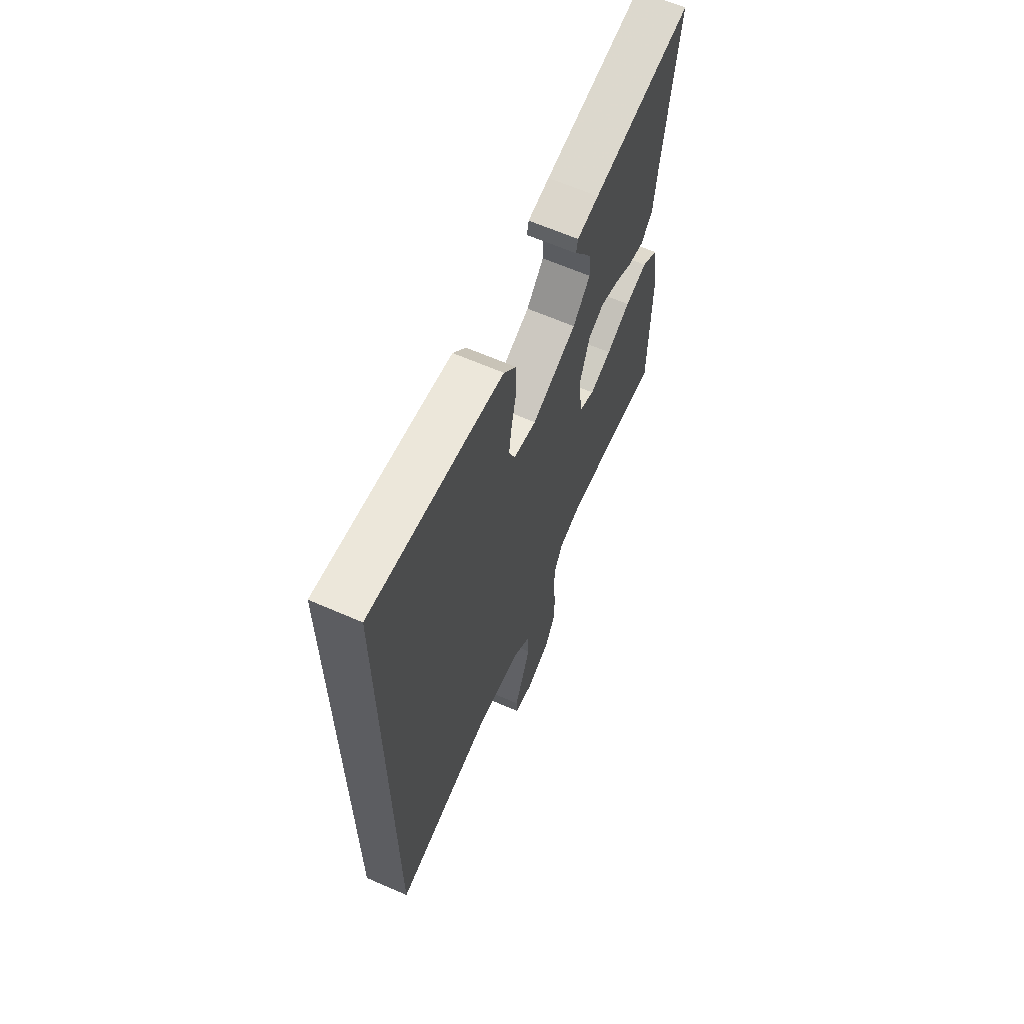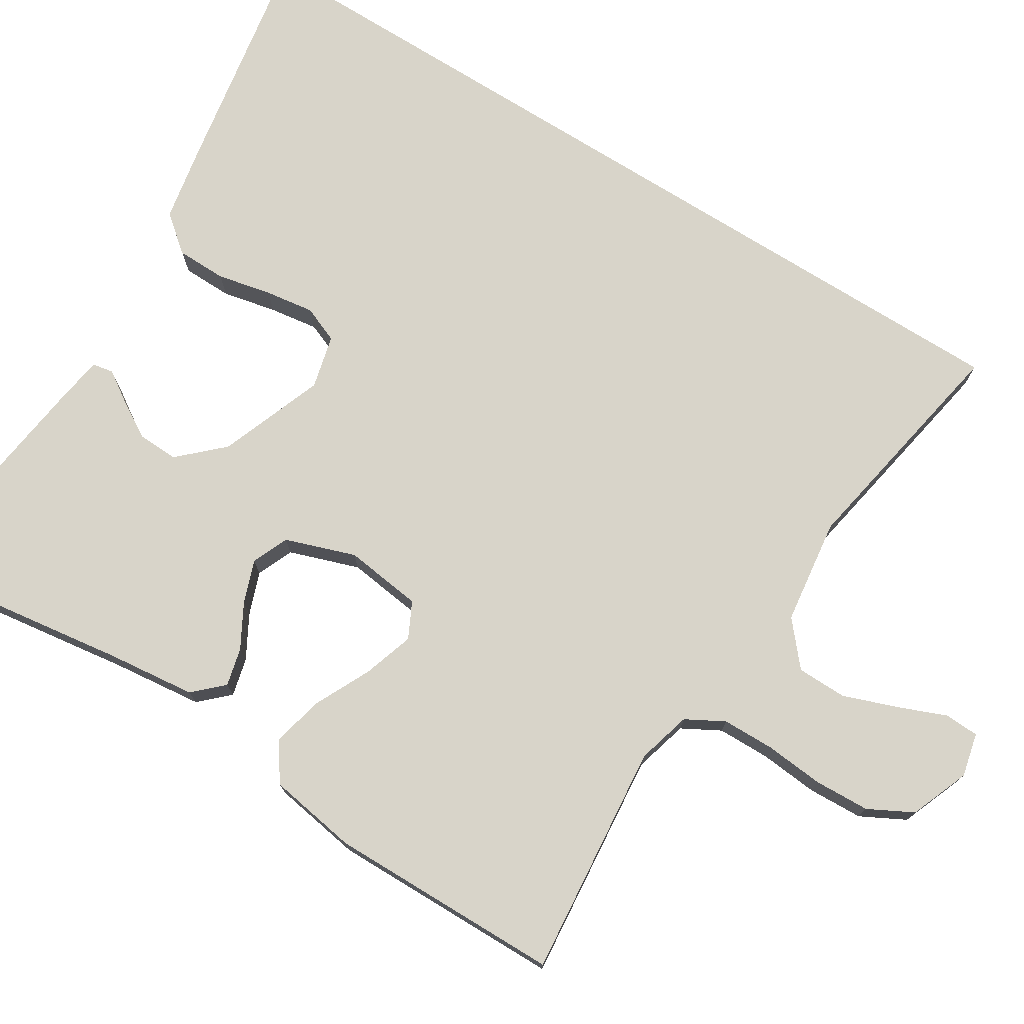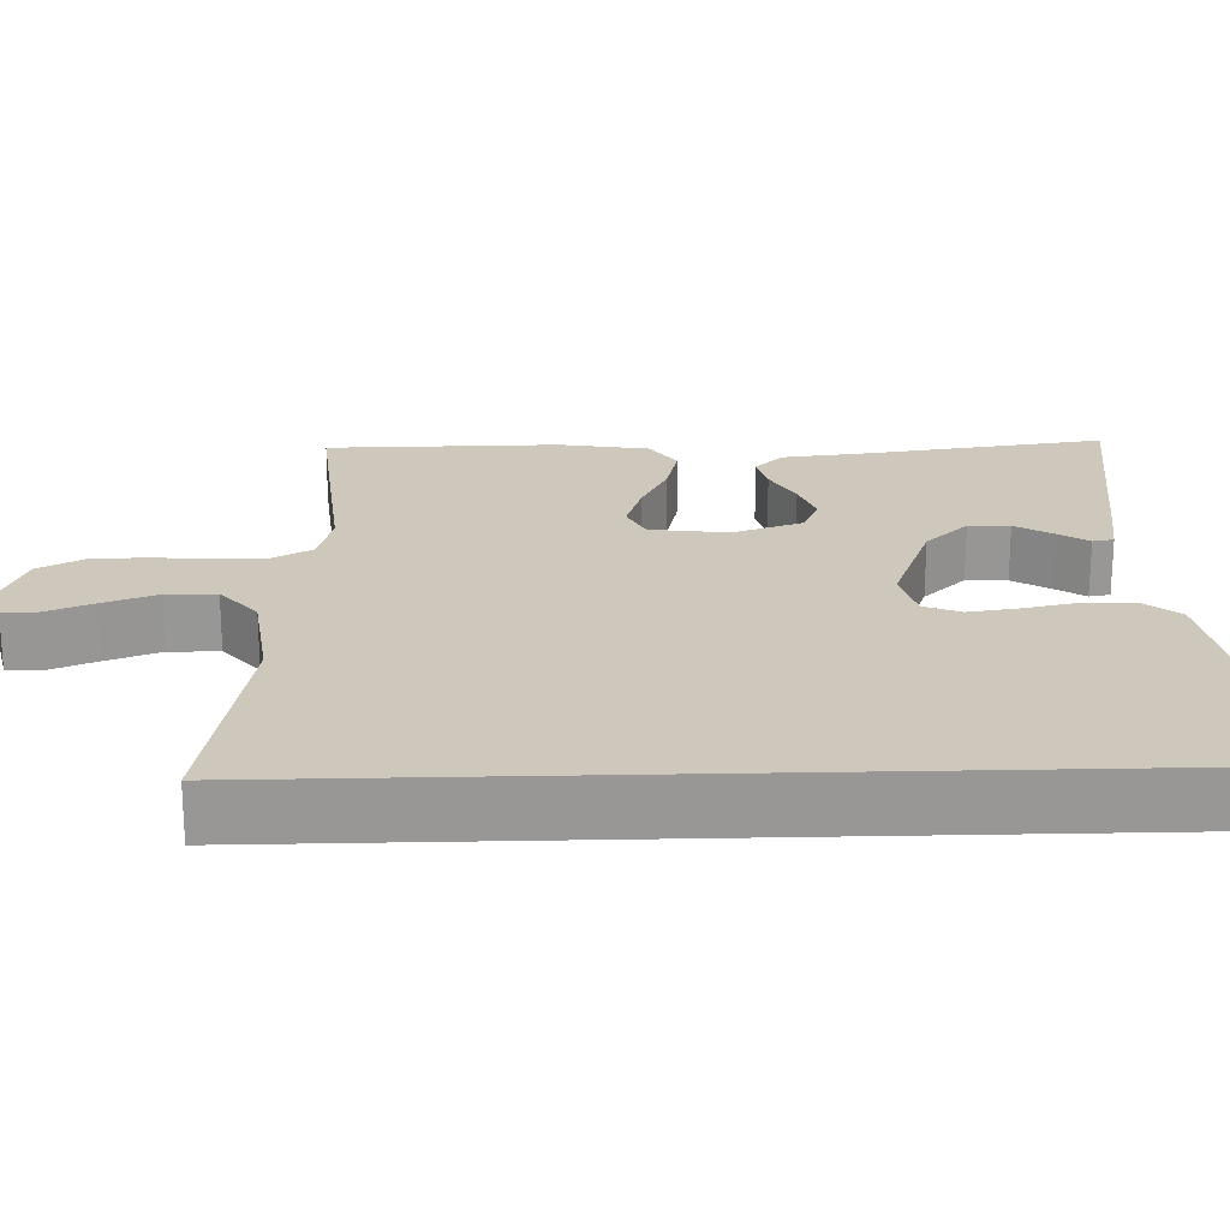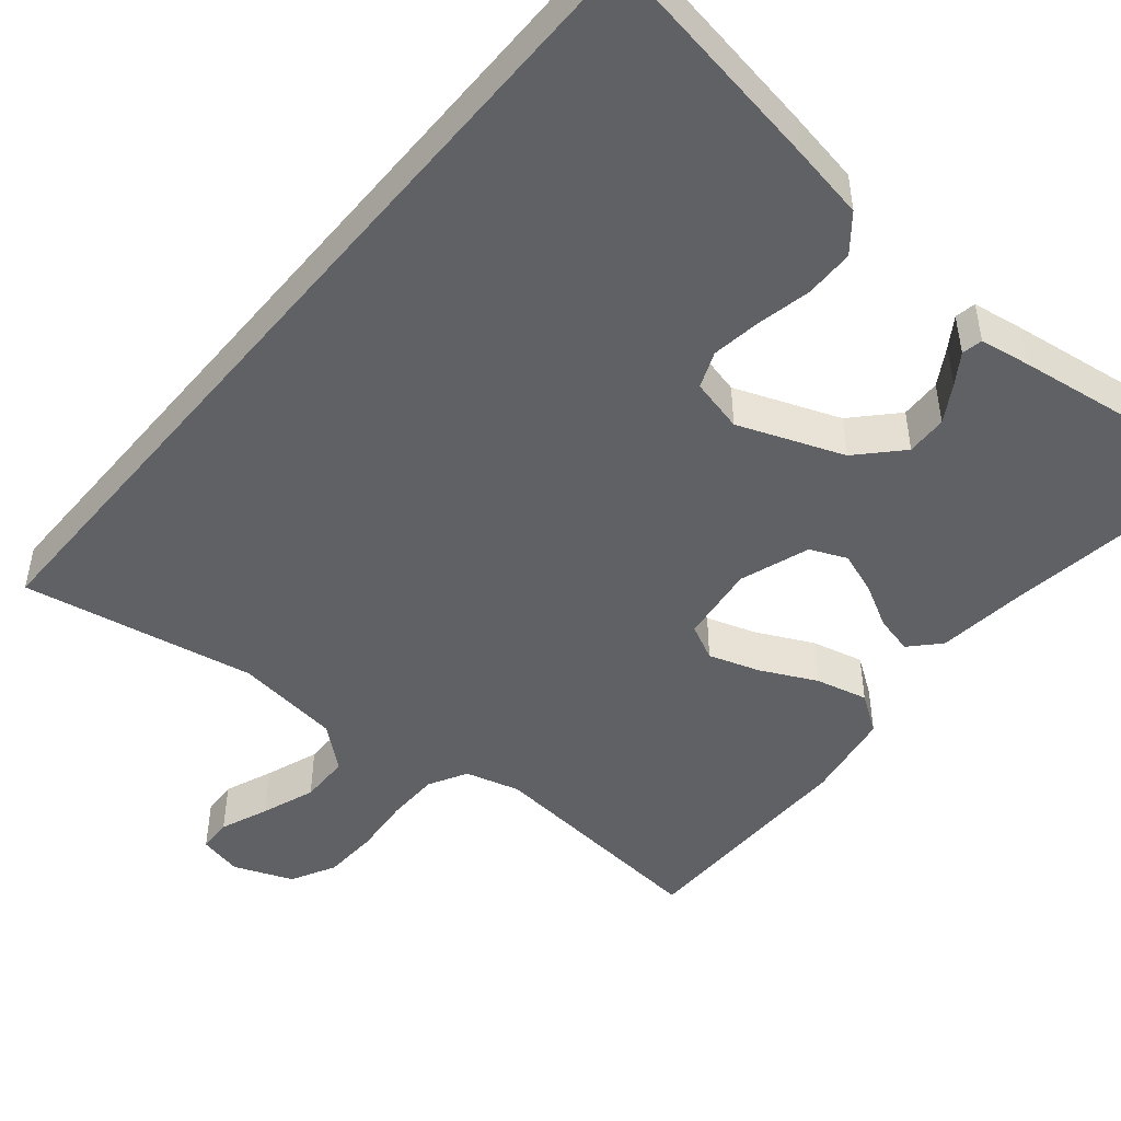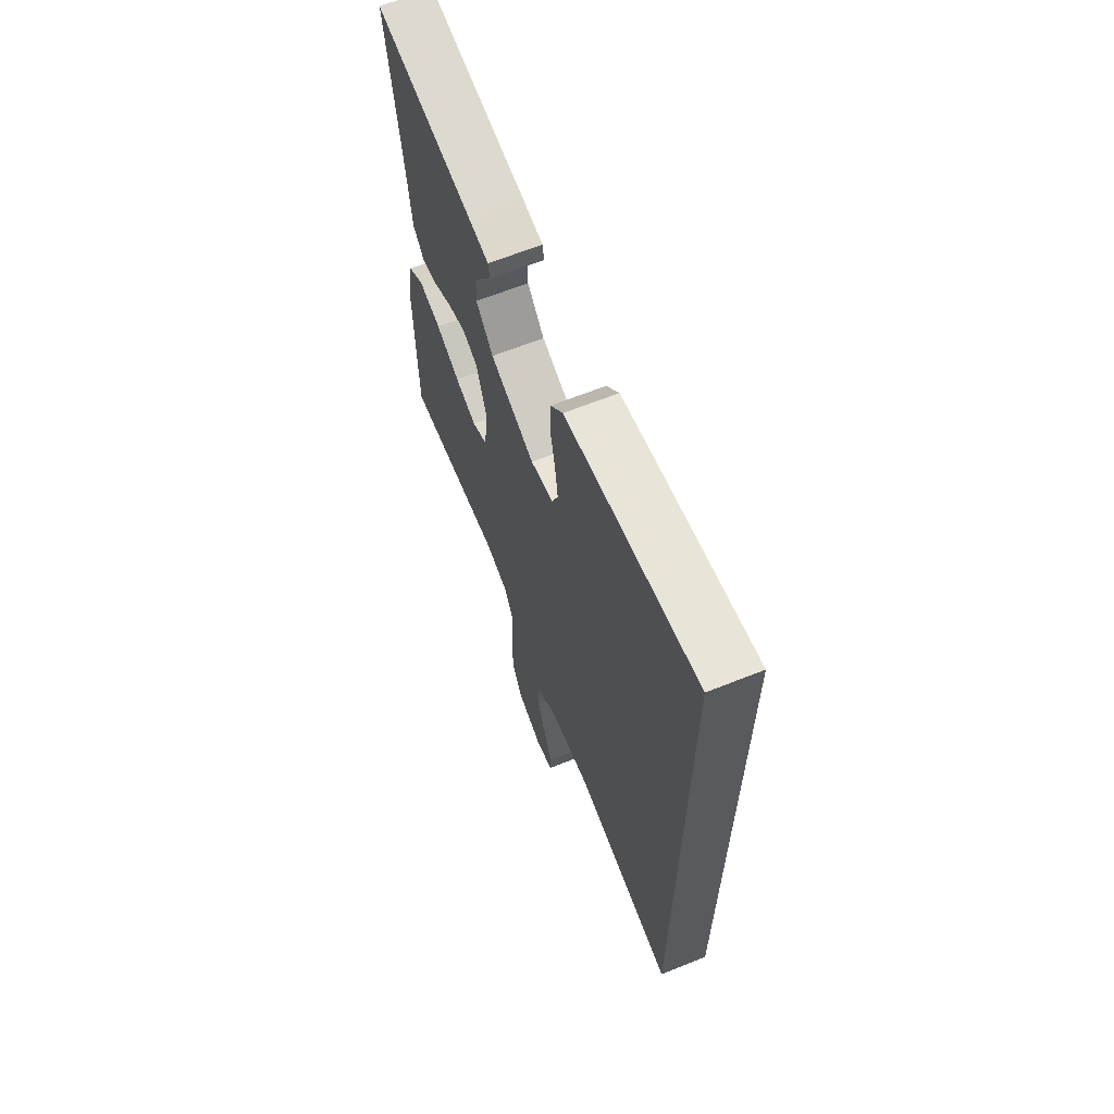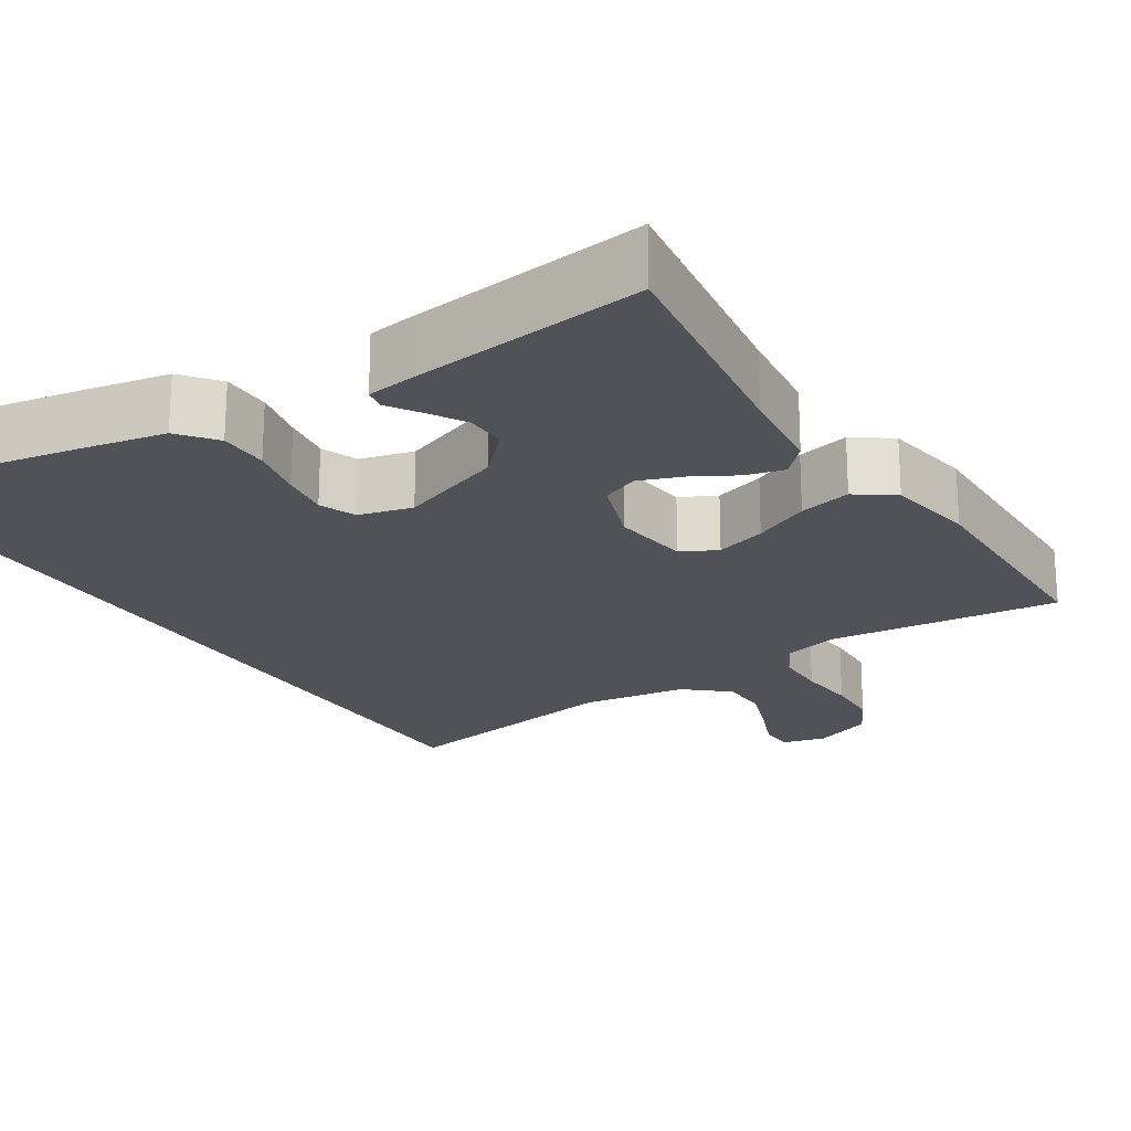
<metadata>
{"format":"obj","ext":"obj","renderer":"f3d","projection":"perspective","resolution":1024,"background":"white","views":[{"elev":64.4,"azim":-66.3,"up":"+Z"},{"elev":75.0,"azim":121.9,"up":"+Y"},{"elev":22.0,"azim":-91.7,"up":"+Y"},{"elev":-47.9,"azim":-39.8,"up":"+Y"},{"elev":65.2,"azim":-111.9,"up":"+Z"},{"elev":-21.4,"azim":32.2,"up":"+Y"}]}
</metadata>
<code>
v 0.5 0.07 0.5
v 0.458 0.07 0.2
v 0.445 0.07 0.084
v 0.41 0.07 0.047
v 0.361 0.07 0.059
v 0.305 0.07 0.09
v 0.25 0.07 0.11
v 0.203 0.07 0.09
v 0.172 0.07 0
v 0.185 0.07 -0.1
v 0.231 0.07 -0.123
v 0.296 0.07 -0.102
v 0.368 0.07 -0.067
v 0.435 0.07 -0.051
v 0.484 0.07 -0.085
v 0.503 0.07 -0.2
v 0.5 0.07 -0.5
v 0.2 0.07 -0.471
v 0.13 0.07 -0.49
v 0.103 0.07 -0.539
v 0.102 0.07 -0.606
v 0.109 0.07 -0.682
v 0.106 0.07 -0.753
v 0.076 0.07 -0.81
v 0 0.07 -0.84
v -0.056 0.07 -0.827
v -0.058 0.07 -0.783
v -0.033 0.07 -0.721
v -0.008 0.07 -0.652
v -0.009 0.07 -0.588
v -0.064 0.07 -0.541
v -0.2 0.07 -0.523
v -0.5 0.07 -0.578
v -0.5 0.07 0.554
v -0.2 0.07 0.503
v -0.103 0.07 0.485
v -0.065 0.07 0.438
v -0.064 0.07 0.374
v -0.079 0.07 0.304
v -0.088 0.07 0.241
v -0.069 0.07 0.194
v 0 0.07 0.177
v 0.135 0.07 0.228
v 0.187 0.07 0.283
v 0.185 0.07 0.336
v 0.156 0.07 0.384
v 0.13 0.07 0.423
v 0.135 0.07 0.45
v 0.2 0.07 0.46
v 0.5 0 0.5
v 0.458 0 0.2
v 0.445 0 0.084
v 0.41 0 0.047
v 0.361 0 0.059
v 0.305 0 0.09
v 0.25 0 0.11
v 0.203 0 0.09
v 0.172 0 0
v 0.185 0 -0.1
v 0.231 0 -0.123
v 0.296 0 -0.102
v 0.368 0 -0.067
v 0.435 0 -0.051
v 0.484 0 -0.085
v 0.503 0 -0.2
v 0.5 0 -0.5
v 0.2 0 -0.471
v 0.13 0 -0.49
v 0.103 0 -0.539
v 0.102 0 -0.606
v 0.109 0 -0.682
v 0.106 0 -0.753
v 0.076 0 -0.81
v 0 0 -0.84
v -0.056 0 -0.827
v -0.058 0 -0.783
v -0.033 0 -0.721
v -0.008 0 -0.652
v -0.009 0 -0.588
v -0.064 0 -0.541
v -0.2 0 -0.523
v -0.5 0 -0.578
v -0.5 0 0.554
v -0.2 0 0.503
v -0.103 0 0.485
v -0.065 0 0.438
v -0.064 0 0.374
v -0.079 0 0.304
v -0.088 0 0.241
v -0.069 0 0.194
v 0 0 0.177
v 0.135 0 0.228
v 0.187 0 0.283
v 0.185 0 0.336
v 0.156 0 0.384
v 0.13 0 0.423
v 0.135 0 0.45
v 0.2 0 0.46
f 49 1 2
f 48 49 2
f 47 48 2
f 46 47 2
f 3 4 5
f 2 3 5
f 46 2 5
f 45 46 5
f 44 45 5 6
f 43 44 6 7
f 42 43 7 8
f 41 42 8 9
f 37 38 39
f 36 37 39
f 35 36 39
f 34 35 39
f 33 34 39
f 32 33 39 40
f 31 32 40 41
f 26 27 28
f 25 26 28
f 24 25 28
f 23 24 28
f 22 23 28
f 21 22 28
f 20 21 28 29
f 19 20 29 30
f 16 17 18
f 15 16 18
f 14 15 18
f 13 14 18
f 12 13 18
f 11 12 18 19
f 19 30 31
f 11 19 31
f 10 11 31
f 9 10 31 41
f 51 50 98
f 51 98 97
f 51 97 96
f 51 96 95
f 54 53 52
f 54 52 51
f 54 51 95
f 54 95 94
f 55 54 94 93
f 56 55 93 92
f 57 56 92 91
f 58 57 91 90
f 88 87 86
f 88 86 85
f 88 85 84
f 88 84 83
f 88 83 82
f 89 88 82 81
f 90 89 81 80
f 77 76 75
f 77 75 74
f 77 74 73
f 77 73 72
f 77 72 71
f 77 71 70
f 78 77 70 69
f 79 78 69 68
f 67 66 65
f 67 65 64
f 67 64 63
f 67 63 62
f 67 62 61
f 68 67 61 60
f 80 79 68
f 80 68 60
f 80 60 59
f 90 80 59 58
f 1 50 51 2
f 2 51 52 3
f 3 52 53 4
f 4 53 54 5
f 5 54 55 6
f 6 55 56 7
f 7 56 57 8
f 8 57 58 9
f 9 58 59 10
f 10 59 60 11
f 11 60 61 12
f 12 61 62 13
f 13 62 63 14
f 14 63 64 15
f 15 64 65 16
f 16 65 66 17
f 17 66 67 18
f 18 67 68 19
f 19 68 69 20
f 20 69 70 21
f 21 70 71 22
f 22 71 72 23
f 23 72 73 24
f 24 73 74 25
f 25 74 75 26
f 26 75 76 27
f 27 76 77 28
f 28 77 78 29
f 29 78 79 30
f 30 79 80 31
f 31 80 81 32
f 32 81 82 33
f 33 82 83 34
f 34 83 84 35
f 35 84 85 36
f 36 85 86 37
f 37 86 87 38
f 38 87 88 39
f 39 88 89 40
f 40 89 90 41
f 41 90 91 42
f 42 91 92 43
f 43 92 93 44
f 44 93 94 45
f 45 94 95 46
f 46 95 96 47
f 47 96 97 48
f 48 97 98 49
f 49 98 50 1

</code>
